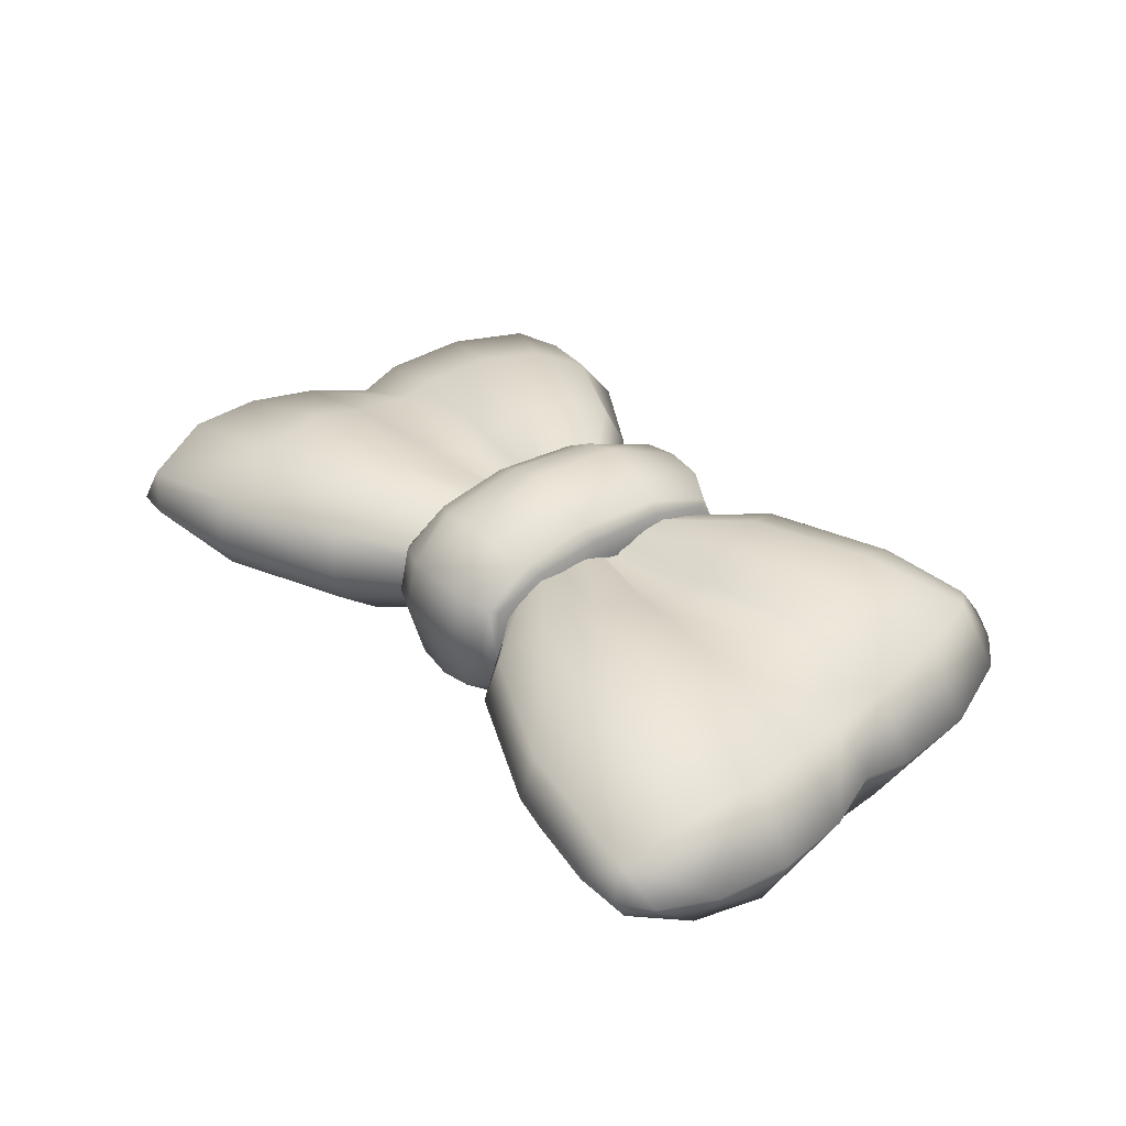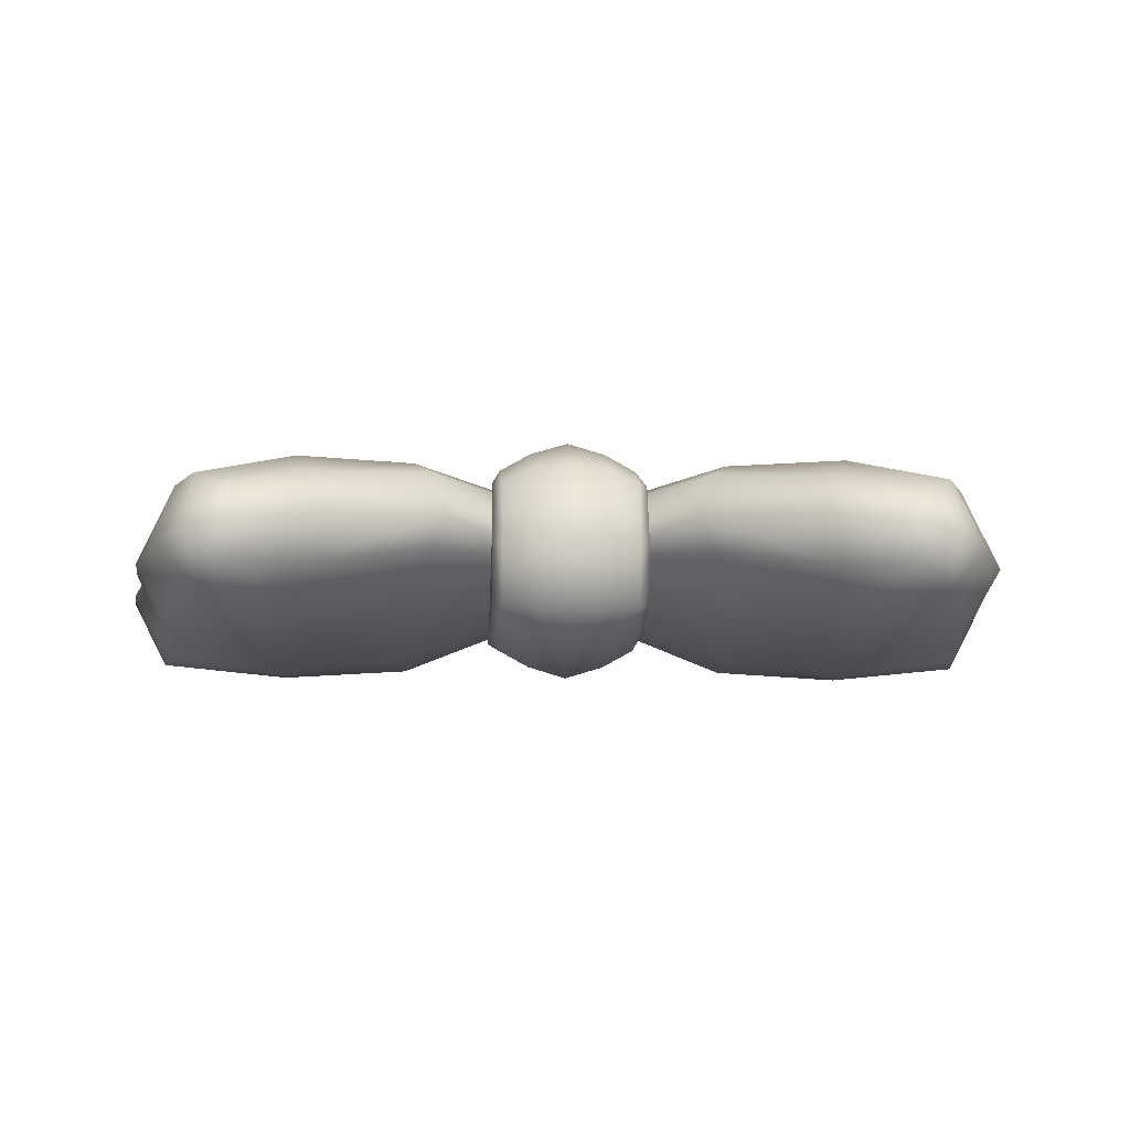
<metadata>
{"format":"obj","ext":"obj","renderer":"f3d","projection":"perspective","resolution":1024,"background":"white","views":[{"elev":34.2,"azim":-128.2,"up":"+Z"},{"elev":-8.5,"azim":-2.6,"up":"+Z"}]}
</metadata>
<code>
g doodad_Halloween2021_Bow
v 0.008914 -0.01336 0.00179
v 0.001758 -0.005512 -0.0003948
v 0.001914 -0.006309 0.000607
v 0.009749 -0.01301 -0.000688
v 0.0175 -0.01749 -0.002287
v 0.01686 -0.01822 0.001395
v 0.01073 -0.0104 -0.003305
v 0.001461 -0.004047 -0.001395
v 0.001311 -0.00303 -0.001845
v 0.02367 -0.01901 -0.002372
v 0.02181 -0.01981 0.0005922
v 0.0242 -0.02007 0.0002647
v 0.02635 -0.019 -0.0002677
v 0.01888 -0.0148 -0.005504
v 0.0254 -0.01737 -0.004634
v 0.02834 -0.01721 -0.0009467
v 0.02039 -0.009622 -0.007227
v 0.02774 -0.0113 -0.006093
v 0.03068 -0.01163 -0.001768
v 0.01165 -0.006698 -0.005003
v 0.02894 -0.005258 -0.006467
v 0.03155 -0.005399 -0.001865
v 0.03131 -0.001703 -0.001417
v 0.0208 -0.004551 -0.007977
v 0.01196 -0.003328 -0.00588
v 0.001162 -0.001951 -0.002371
v 0.00111 -0.0009811 -0.002596
v 0.02019 -0.001264 -0.008091
v 0.02922 -0.001839 -0.006615
v 0.03016 0.002482 -0.007
v 0.03297 0.002514 -0.002107
v 0.01192 -0.001341 -0.006154
v 0.01244 0.00192 -0.007084
v 0.0009864 -0.0003118 -0.00285
v 0.02136 0.002664 -0.008224
v 0.03138 0.007726 -0.007012
v 0.03393 0.007953 -0.002084
v 0.0337 0.01372 -0.001837
v 0.02181 0.007345 -0.008001
v 0.01234 0.005979 -0.007573
v 0.0008811 0.001662 -0.003347
v 0.0008095 0.00315 -0.003355
v 0.01157 0.01004 -0.006088
v 0.0008851 0.00484 -0.002174
v 0.03126 0.0137 -0.005628
v 0.03219 0.0178 -0.001562
v 0.02118 0.01286 -0.006108
v 0.02996 0.0185 -0.003309
v 0.03037 0.01972 -0.001263
v 0.02747 0.02008 -0.001081
v 0.02015 0.01777 -0.003083
v 0.01958 0.01896 -0.0003387
v 0.009942 0.01387 -0.002671
v 0.00106 0.005649 -0.0007919
v 0.009755 0.0147 -0.0001807
v -0.005738 -0.0009965 -0.00551
v -0.005896 0.004225 -0.003893
v -0.005845 -0.0009045 -0.004283
v -0.005809 0.006929 -0.005298
v -0.005906 0.007177 -0.002597
v -0.005783 0.009821 -0.003623
v -0.005735 0.01074 -0.0002389
v -0.00585 0.007807 -0.0001184
v -0.005783 0.006922 0.002552
v -0.005681 0.0103 0.003046
v -0.005662 0.006574 0.004877
v -0.005671 0.001609 0.005627
v -0.005723 0.0009328 0.003707
v -0.005752 -0.003642 0.00386
v -0.005068 0.007333 -0.005697
v -0.005058 -0.001126 -0.006624
v -0.002826 -0.000736 -0.007844
v -0.005632 -0.004296 0.005677
v -0.005752 -0.007085 0.00308
v -0.005603 -0.009153 0.004545
v -0.005643 -0.01101 9.983e-05
v -0.005773 -0.008316 0.0001172
v -0.005767 -0.007136 -0.003655
v -0.005073 0.01039 -0.003685
v -0.005783 0.009821 -0.003623
v -0.002765 0.008543 -0.006697
v -2.126e-05 -0.0006416 -0.008675
v -0.005611 -0.009548 -0.004222
v -0.005648 -0.006974 -0.005235
v -0.005845 -0.0009045 -0.004283
v -0.005738 -0.0009965 -0.00551
v -0.005095 0.01169 -0.0001816
v -0.005735 0.01074 -0.0002389
v -0.005103 0.0109 0.003223
v -0.005681 0.0103 0.003046
v -0.00278 0.01267 -6.894e-05
v -0.002771 0.01136 -0.004633
v 6.914e-06 0.01276 6.598e-05
v -0.005111 0.007499 0.005652
v -0.002785 0.01183 0.003653
v -3.767e-06 0.008711 -0.007334
v 2.337e-06 0.01149 -0.005061
v 0.002758 0.008526 -0.0067
v 0.002783 -0.0007526 -0.007848
v 0.002775 0.01134 -0.004636
v 0.005057 0.007303 -0.005703
v 0.005015 -0.001156 -0.00663
v 0.005697 -0.001031 -0.005517
v 0.005075 0.01036 -0.003692
v 0.005797 0.006895 -0.005305
v 0.005875 0.00419 -0.0039
v 0.005805 -0.0009392 -0.00429
v 0.005897 0.007142 -0.002605
v 0.005782 0.009787 -0.00363
v 0.005741 0.01071 -0.0002459
v 0.005845 0.007773 -0.0001256
v 0.005777 0.006887 0.002545
v 0.005688 0.01027 0.003039
v 0.005782 0.009787 -0.00363
v 0.005657 0.00654 0.00487
v 0.005648 0.001575 0.00562
v 0.005696 0.0008987 0.0037
v 0.005709 -0.003676 0.003853
v 0.005105 0.01166 -0.0001878
v 0.005741 0.01071 -0.0002459
v 0.005588 -0.00433 0.005671
v 0.005695 -0.007119 0.003073
v 0.00554 -0.009186 0.004538
v 0.002793 0.01265 -7.234e-05
v 0.005113 0.01087 0.003217
v 0.005688 0.01027 0.003039
v 0.002798 0.01181 0.00365
v 0.00511 0.007468 0.005646
v 0.005569 -0.01104 9.295e-05
v 0.005709 -0.00835 0.0001101
v 0.005705 -0.00717 -0.003662
v 0.005539 -0.009581 -0.004229
v 0.005584 -0.007007 -0.005242
v 0.005805 -0.0009392 -0.00429
v 0.005697 -0.001031 -0.005517
v 0.005143 0.002135 0.006831
v 0.002786 0.008752 0.006673
v 3.176e-06 0.009024 0.007267
v 0.005058 -0.004392 0.006549
v 0.005588 -0.00433 0.005671
v 0.00282 0.002359 0.008178
v 0.00276 -0.00452 0.007815
v -2.131e-05 -0.004628 0.008608
v 0.00495 -0.009716 0.004693
v 7.105e-06 0.01197 0.003848
v -8.173e-06 0.002454 0.008903
v -0.002781 0.008768 0.006677
v -0.002837 0.002375 0.008181
v -0.005162 0.002165 0.006837
v -0.002803 -0.004503 0.007818
v -0.005101 -0.004362 0.006555
v -0.005632 -0.004296 0.005677
v -0.005603 -0.009153 0.004545
v -0.005014 -0.009686 0.004699
v -0.002751 -0.01078 0.00544
v -0.004996 -0.01172 -7.352e-05
v -0.002749 -0.01259 7.268e-05
v -3.967e-05 -0.01264 0.0002254
v -0.004986 -0.01031 -0.00441
v -0.005611 -0.009548 -0.004222
v -3.393e-05 -0.01085 0.00585
v 0.002683 -0.0108 0.005436
v 0.00267 -0.01261 6.939e-05
v -0.002737 -0.01148 -0.004774
v -0.004997 -0.007082 -0.005918
v -0.005648 -0.006974 -0.005235
v -0.005058 -0.001126 -0.006624
v -0.002826 -0.000736 -0.007844
v -0.00276 -0.007475 -0.007075
v -2.126e-05 -0.0006416 -0.008675
v -3.354e-05 -0.007469 -0.007902
v -3.989e-05 -0.01158 -0.004763
v 0.002658 -0.0115 -0.004777
v 0.002693 -0.007491 -0.007078
v 0.002783 -0.0007526 -0.007848
v 0.004911 -0.01034 -0.004416
v 0.004932 -0.007112 -0.005924
v 0.005015 -0.001156 -0.00663
v 0.005584 -0.007007 -0.005242
v 0.005539 -0.009581 -0.004229
v 0.005569 -0.01104 9.295e-05
v 0.004919 -0.01175 -7.958e-05
v -0.008974 -0.01331 0.001805
v -0.001954 -0.006299 0.0006102
v -0.001797 -0.005504 -0.0003918
v -0.00981 -0.01296 -0.0006716
v -0.01758 -0.01741 -0.002258
v -0.01693 -0.01814 0.001424
v -0.01078 -0.01035 -0.003287
v -0.001497 -0.00404 -0.001392
v -0.001344 -0.003023 -0.001843
v -0.02375 -0.01889 -0.002332
v -0.02189 -0.0197 0.0006288
v -0.02428 -0.01996 0.0003053
v -0.02643 -0.01888 -0.0002235
v -0.01895 -0.01471 -0.005473
v -0.02548 -0.01725 -0.004591
v -0.02842 -0.01707 -0.0008992
v -0.02045 -0.009525 -0.007192
v -0.0278 -0.01117 -0.006047
v -0.03074 -0.01148 -0.001717
v -0.01169 -0.006643 -0.004984
v -0.02899 -0.005121 -0.006418
v -0.03159 -0.005249 -0.001812
v -0.03134 -0.001554 -0.001364
v -0.02084 -0.004452 -0.007942
v -0.01199 -0.003271 -0.00586
v -0.001192 -0.001946 -0.002369
v -0.001137 -0.0009758 -0.002594
v -0.02023 -0.001168 -0.008057
v -0.02925 -0.0017 -0.006566
v -0.03019 0.002624 -0.00695
v -0.03299 0.002671 -0.002052
v -0.01195 -0.001285 -0.006134
v -0.01246 0.001979 -0.007063
v -0.001012 -0.0003071 -0.002849
v -0.02138 0.002766 -0.008188
v -0.03139 0.007875 -0.00696
v -0.03393 0.008114 -0.002027
v -0.03368 0.01388 -0.00178
v -0.02182 0.007448 -0.007964
v -0.01235 0.006037 -0.007552
v -0.0009014 0.001666 -0.003346
v -0.0008253 0.003154 -0.003353
v -0.01157 0.0101 -0.006069
v -0.0008947 0.004844 -0.002172
v -0.03124 0.01385 -0.005576
v -0.03216 0.01795 -0.001508
v -0.02117 0.01296 -0.006072
v -0.02993 0.01864 -0.003259
v -0.03033 0.01986 -0.001213
v -0.02743 0.02021 -0.001035
v -0.02012 0.01787 -0.003049
v -0.01955 0.01906 -0.0003059
v -0.009925 0.01392 -0.002654
v -0.001066 0.005654 -0.0007901
v -0.009733 0.01475 -0.0001644
v -0.001961 -0.005269 0.002503
v -0.001954 -0.006299 0.0006102
v -0.008974 -0.01331 0.001805
v -0.01001 -0.01204 0.004893
v -0.001894 -0.003981 0.003692
v -0.01818 -0.01621 0.004145
v -0.01693 -0.01814 0.001424
v -0.01135 -0.008933 0.006137
v -0.001771 -0.002332 0.00412
v -0.01216 -0.005211 0.005818
v -0.001599 -0.001258 0.003793
v -0.02425 -0.01801 0.002876
v -0.02632 -0.01559 0.004031
v -0.02189 -0.0197 0.0006288
v -0.02428 -0.01996 0.0003053
v -0.02643 -0.01888 -0.0002235
v -0.02842 -0.01707 -0.0008992
v -0.03074 -0.01148 -0.001717
v -0.01959 -0.01239 0.00596
v -0.02837 -0.01015 0.004126
v -0.03159 -0.005249 -0.001812
v -0.02111 -0.007698 0.006285
v -0.02927 -0.004201 0.003252
v -0.03134 -0.001554 -0.001364
v -0.01289 -0.002214 0.0046
v -0.0216 -0.002934 0.005653
v -0.01288 -0.000331 0.004005
v -0.001504 -0.0007021 0.003357
v -0.02903 -0.001038 0.002114
v -0.03299 0.002671 -0.002052
v -0.02158 -0.0001817 0.005051
v -0.01302 0.002584 0.00461
v -0.001489 -0.0001325 0.00371
v -0.03036 0.003716 0.003138
v -0.03393 0.008114 -0.002027
v -0.02158 0.004025 0.005399
v -0.01231 0.006513 0.005704
v -0.001385 0.001137 0.003638
v -0.001262 0.003306 0.003308
v -0.03134 0.008757 0.003458
v -0.03368 0.01388 -0.00178
v -0.02158 0.008395 0.00637
v -0.01127 0.01069 0.005543
v -0.02107 0.01357 0.005501
v -0.03105 0.01415 0.003256
v -0.02976 0.01892 0.001063
v -0.03216 0.01795 -0.001508
v -0.03033 0.01986 -0.001213
v -0.02743 0.02021 -0.001035
v -0.02011 0.01819 0.00301
v -0.01955 0.01906 -0.0003059
v -0.009733 0.01475 -0.0001644
v -0.0103 0.01386 0.003136
v -0.001188 0.005426 0.001387
v -0.001066 0.005654 -0.0007901
v 0.001926 -0.005278 0.0025
v 0.008914 -0.01336 0.00179
v 0.001914 -0.006309 0.000607
v 0.009958 -0.01209 0.004876
v 0.001863 -0.00399 0.003689
v 0.01812 -0.0163 0.004115
v 0.01686 -0.01822 0.001395
v 0.0113 -0.008986 0.006118
v 0.001746 -0.00234 0.004117
v 0.01213 -0.005269 0.005798
v 0.001576 -0.001265 0.00379
v 0.02417 -0.01813 0.002836
v 0.02626 -0.01572 0.003987
v 0.02181 -0.01981 0.0005922
v 0.0242 -0.02007 0.0002647
v 0.02635 -0.019 -0.0002677
v 0.02834 -0.01721 -0.0009467
v 0.03068 -0.01163 -0.001768
v 0.01954 -0.01248 0.005927
v 0.02833 -0.01029 0.004078
v 0.03155 -0.005399 -0.001865
v 0.02107 -0.007798 0.00625
v 0.02924 -0.00434 0.003203
v 0.03131 -0.001703 -0.001417
v 0.01287 -0.002275 0.004579
v 0.02157 -0.003037 0.005617
v 0.01286 -0.0003919 0.003984
v 0.001482 -0.0007092 0.003355
v 0.029 -0.001175 0.002066
v 0.03297 0.002514 -0.002107
v 0.02156 -0.0002838 0.005015
v 0.01301 0.002523 0.004588
v 0.001468 -0.0001395 0.003708
v 0.03035 0.003573 0.003087
v 0.03393 0.007953 -0.002084
v 0.01231 0.006455 0.005683
v 0.001368 0.00113 0.003636
v 0.001253 0.0033 0.003306
v 0.02157 0.003923 0.005362
v 0.03135 0.008609 0.003406
v 0.0337 0.01372 -0.001837
v 0.02159 0.008293 0.006334
v 0.01129 0.01064 0.005524
v 0.0211 0.01347 0.005466
v 0.03107 0.014 0.003204
v 0.02979 0.01878 0.001013
v 0.03219 0.0178 -0.001562
v 0.03037 0.01972 -0.001263
v 0.02747 0.02008 -0.001081
v 0.02014 0.01809 0.002976
v 0.01958 0.01896 -0.0003387
v 0.009755 0.0147 -0.0001807
v 0.01032 0.01381 0.003119
v 0.001184 0.00542 0.001385
v 0.00106 0.005649 -0.0007919
v -0.005238 -0.0006532 -0.0002407
v -0.00585 0.007807 -0.0001184
v -0.005783 0.006922 0.002552
v -0.005906 0.007177 -0.002597
v -0.005723 0.0009328 0.003707
v -0.005896 0.004225 -0.003893
v -0.005752 -0.003642 0.00386
v -0.005845 -0.0009045 -0.004283
v -0.005752 -0.007085 0.00308
v -0.005767 -0.007136 -0.003655
v -0.005773 -0.008316 0.0001172
v 0.005202 -0.0006844 -0.000247
v 0.005777 0.006887 0.002545
v 0.005845 0.007773 -0.0001256
v 0.005897 0.007142 -0.002605
v 0.005696 0.0008987 0.0037
v 0.005875 0.00419 -0.0039
v 0.005709 -0.003676 0.003853
v 0.005805 -0.0009392 -0.00429
v 0.005695 -0.007119 0.003073
v 0.005705 -0.00717 -0.003662
v 0.005709 -0.00835 0.0001101
g doodad_Halloween2021_Bow_0
f 3 2 1
f 2 4 1
f 1 4 5
f 6 1 5
f 4 2 7
f 2 8 7
f 8 9 7
f 6 5 10
f 11 6 10
f 12 11 10
f 12 10 13
f 5 4 14
f 10 5 14
f 4 7 14
f 10 15 13
f 15 10 14
f 15 16 13
f 14 7 17
f 15 14 17
f 16 15 18
f 18 15 17
f 19 16 18
f 9 20 7
f 7 20 17
f 19 18 21
f 22 19 21
f 23 22 21
f 18 17 24
f 17 20 24
f 21 18 24
f 25 20 9
f 20 25 24
f 26 25 9
f 25 26 27
f 21 24 28
f 24 25 28
f 29 23 21
f 29 21 28
f 23 29 30
f 29 28 30
f 31 23 30
f 32 25 27
f 25 32 28
f 33 32 27
f 34 33 27
f 28 32 35
f 28 35 30
f 32 33 35
f 31 30 36
f 37 31 36
f 36 38 37
f 30 35 39
f 35 33 39
f 36 30 39
f 40 33 34
f 33 40 39
f 41 40 34
f 41 42 40
f 42 43 40
f 40 43 39
f 42 44 43
f 36 45 38
f 38 45 46
f 39 47 36
f 47 45 36
f 43 47 39
f 45 48 46
f 45 47 48
f 49 46 48
f 50 49 48
f 47 51 48
f 48 51 50
f 47 43 51
f 51 52 50
f 44 53 43
f 43 53 51
f 51 53 52
f 44 54 53
f 53 55 52
f 54 55 53
f 58 57 56
f 57 59 56
f 57 60 59
f 60 61 59
f 61 60 62
f 60 63 62
f 62 63 64
f 65 62 64
f 66 65 64
f 66 64 67
f 64 68 67
f 67 68 69
f 56 59 70
f 71 56 70
f 72 71 70
f 73 67 69
f 73 69 74
f 75 73 74
f 75 74 76
f 74 77 76
f 77 78 76
f 70 59 79
f 59 80 79
f 81 72 70
f 81 70 79
f 82 72 81
f 78 83 76
f 84 83 78
f 78 85 84
f 85 86 84
f 79 80 87
f 80 88 87
f 89 87 88
f 90 89 88
f 79 87 91
f 91 87 89
f 92 81 79
f 92 79 91
f 92 91 93
f 89 90 94
f 90 66 94
f 94 66 67
f 95 91 89
f 93 91 95
f 95 89 94
f 96 81 92
f 96 82 81
f 97 92 93
f 97 96 92
f 82 96 98
f 99 82 98
f 96 97 100
f 100 97 93
f 98 96 100
f 99 98 101
f 102 99 101
f 103 102 101
f 98 100 104
f 101 98 104
f 105 103 101
f 105 101 104
f 105 106 103
f 106 107 103
f 108 106 105
f 109 108 105
f 108 109 110
f 111 108 110
f 111 110 112
f 110 113 112
f 114 105 104
f 113 115 112
f 112 115 116
f 117 112 116
f 117 116 118
f 114 104 119
f 120 114 119
f 116 121 118
f 118 121 122
f 121 123 122
f 119 104 124
f 104 100 124
f 124 100 93
f 119 125 120
f 119 124 125
f 125 126 120
f 124 93 127
f 124 127 125
f 126 125 128
f 125 127 128
f 115 126 128
f 115 128 116
f 122 123 129
f 130 122 129
f 131 130 129
f 132 131 129
f 132 133 131
f 134 131 133
f 135 134 133
f 128 136 116
f 127 137 128
f 128 137 136
f 138 137 127
f 136 139 116
f 139 140 116
f 140 139 123
f 137 141 136
f 137 138 141
f 139 136 142
f 136 141 142
f 142 141 143
f 139 144 123
f 139 142 144
f 145 138 127
f 93 145 127
f 145 93 95
f 138 145 95
f 141 146 143
f 138 146 141
f 147 138 95
f 147 95 94
f 146 138 148
f 138 147 148
f 146 148 143
f 147 94 149
f 148 147 149
f 149 94 67
f 148 149 150
f 148 150 143
f 151 149 67
f 149 151 150
f 152 151 67
f 151 152 153
f 150 151 154
f 154 151 153
f 143 150 155
f 155 150 154
f 154 153 156
f 153 76 156
f 154 156 157
f 155 154 157
f 155 157 158
f 156 76 159
f 157 156 159
f 76 160 159
f 161 143 155
f 161 155 158
f 143 161 162
f 162 161 158
f 142 143 162
f 142 162 144
f 144 162 163
f 163 162 158
f 158 157 164
f 164 157 159
f 165 159 160
f 166 165 160
f 166 86 165
f 86 167 165
f 167 168 165
f 159 165 169
f 168 169 165
f 164 159 169
f 168 170 169
f 164 169 171
f 170 171 169
f 172 158 164
f 172 164 171
f 158 172 173
f 173 172 171
f 163 158 173
f 171 170 174
f 174 173 171
f 170 175 174
f 163 173 176
f 176 173 174
f 174 175 177
f 177 176 174
f 175 178 177
f 178 135 177
f 135 179 177
f 177 179 180
f 176 177 180
f 180 181 176
f 182 163 176
f 181 182 176
f 182 144 163
f 181 123 182
f 123 144 182
f 185 184 183
f 186 185 183
f 186 183 187
f 183 188 187
f 185 186 189
f 190 185 189
f 191 190 189
f 187 188 192
f 188 193 192
f 193 194 192
f 192 194 195
f 186 187 196
f 187 192 196
f 189 186 196
f 197 192 195
f 192 197 196
f 198 197 195
f 189 196 199
f 196 197 199
f 197 198 200
f 197 200 199
f 198 201 200
f 202 191 189
f 202 189 199
f 200 201 203
f 201 204 203
f 204 205 203
f 199 200 206
f 202 199 206
f 200 203 206
f 202 207 191
f 207 202 206
f 207 208 191
f 208 207 209
f 206 203 210
f 207 206 210
f 205 211 203
f 203 211 210
f 211 205 212
f 210 211 212
f 205 213 212
f 207 214 209
f 214 207 210
f 214 215 209
f 215 216 209
f 214 210 217
f 217 210 212
f 215 214 217
f 212 213 218
f 213 219 218
f 220 218 219
f 217 212 221
f 215 217 221
f 212 218 221
f 215 222 216
f 222 215 221
f 222 223 216
f 224 223 222
f 225 224 222
f 225 222 221
f 226 224 225
f 220 227 218
f 227 220 228
f 229 221 218
f 227 229 218
f 229 225 221
f 230 227 228
f 229 227 230
f 228 231 230
f 231 232 230
f 233 229 230
f 233 230 232
f 225 229 233
f 234 233 232
f 235 226 225
f 235 225 233
f 235 233 234
f 236 226 235
f 237 235 234
f 237 236 235
f 240 239 238
f 241 240 238
f 241 238 242
f 241 243 240
f 243 244 240
f 241 242 245
f 241 245 243
f 245 242 246
f 247 245 246
f 247 246 248
f 243 249 244
f 249 243 250
f 249 251 244
f 251 249 252
f 252 249 253
f 250 253 249
f 250 254 253
f 254 250 255
f 245 256 243
f 245 247 256
f 243 256 250
f 250 257 255
f 255 257 258
f 256 259 250
f 247 259 256
f 259 257 250
f 257 260 258
f 257 259 260
f 258 260 261
f 259 247 262
f 262 247 248
f 263 259 262
f 259 263 260
f 264 262 248
f 262 264 263
f 265 264 248
f 260 266 261
f 261 266 267
f 263 268 260
f 264 268 263
f 268 266 260
f 269 264 265
f 264 269 268
f 270 269 265
f 266 271 267
f 271 266 268
f 267 271 272
f 269 273 268
f 273 271 268
f 274 269 270
f 269 274 273
f 275 274 270
f 274 275 276
f 271 277 272
f 278 272 277
f 273 279 271
f 274 279 273
f 279 277 271
f 280 274 276
f 274 280 279
f 279 281 277
f 280 281 279
f 282 278 277
f 281 282 277
f 278 282 283
f 283 282 281
f 284 278 283
f 284 283 285
f 285 283 286
f 287 283 281
f 286 283 287
f 287 281 280
f 288 286 287
f 289 288 287
f 290 280 276
f 287 280 290
f 290 289 287
f 290 276 291
f 289 290 292
f 290 291 292
f 295 294 293
f 294 296 293
f 297 293 296
f 298 296 294
f 299 298 294
f 297 296 300
f 300 296 298
f 297 300 301
f 300 302 301
f 301 302 303
f 304 298 299
f 298 304 305
f 306 304 299
f 304 306 307
f 304 307 308
f 308 305 304
f 308 309 305
f 305 309 310
f 311 300 298
f 302 300 311
f 311 298 305
f 312 305 310
f 312 310 313
f 314 311 305
f 314 302 311
f 312 314 305
f 315 312 313
f 314 312 315
f 315 313 316
f 302 314 317
f 302 317 303
f 314 318 317
f 318 314 315
f 317 319 303
f 319 317 318
f 319 320 303
f 321 315 316
f 321 316 322
f 323 318 315
f 323 319 318
f 321 323 315
f 319 324 320
f 324 319 323
f 324 325 320
f 326 321 322
f 321 326 323
f 326 322 327
f 324 328 325
f 328 329 325
f 329 328 330
f 331 324 323
f 326 331 323
f 328 324 331
f 332 326 327
f 327 333 332
f 334 331 326
f 334 328 331
f 332 334 326
f 328 335 330
f 335 328 334
f 336 334 332
f 336 335 334
f 333 337 332
f 337 336 332
f 337 333 338
f 337 338 336
f 333 339 338
f 338 339 340
f 338 340 341
f 338 342 336
f 338 341 342
f 335 336 342
f 341 343 342
f 343 344 342
f 330 335 345
f 335 342 345
f 344 345 342
f 330 345 346
f 345 344 347
f 346 345 347
f 350 349 348
f 348 349 351
f 348 352 350
f 348 351 353
f 354 352 348
f 348 353 355
f 356 354 348
f 348 355 357
f 348 358 356
f 348 357 358
f 361 360 359
f 361 359 362
f 363 359 360
f 362 359 364
f 363 365 359
f 364 359 366
f 365 367 359
f 366 359 368
f 369 359 367
f 368 359 369

</code>
